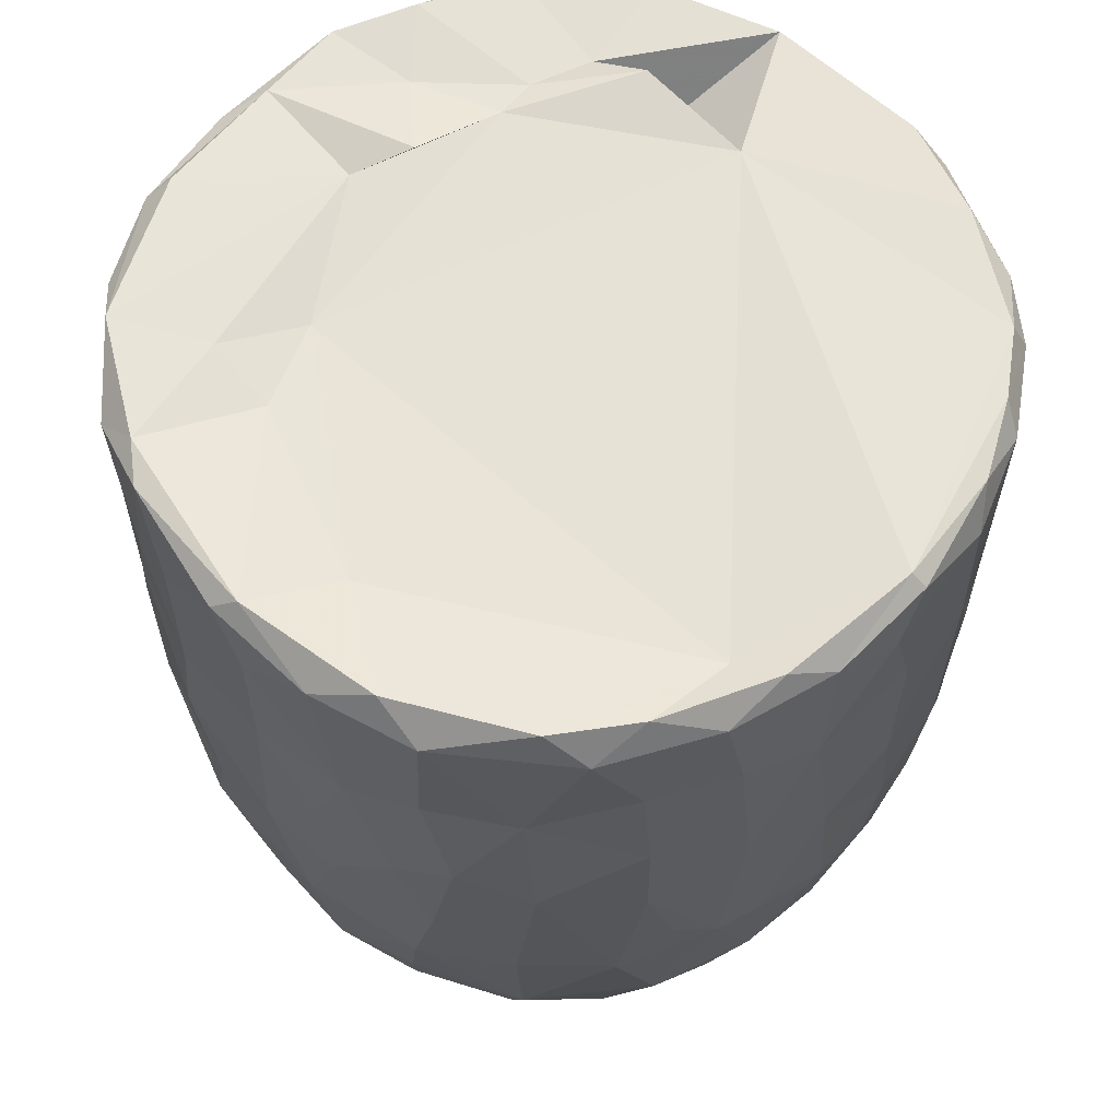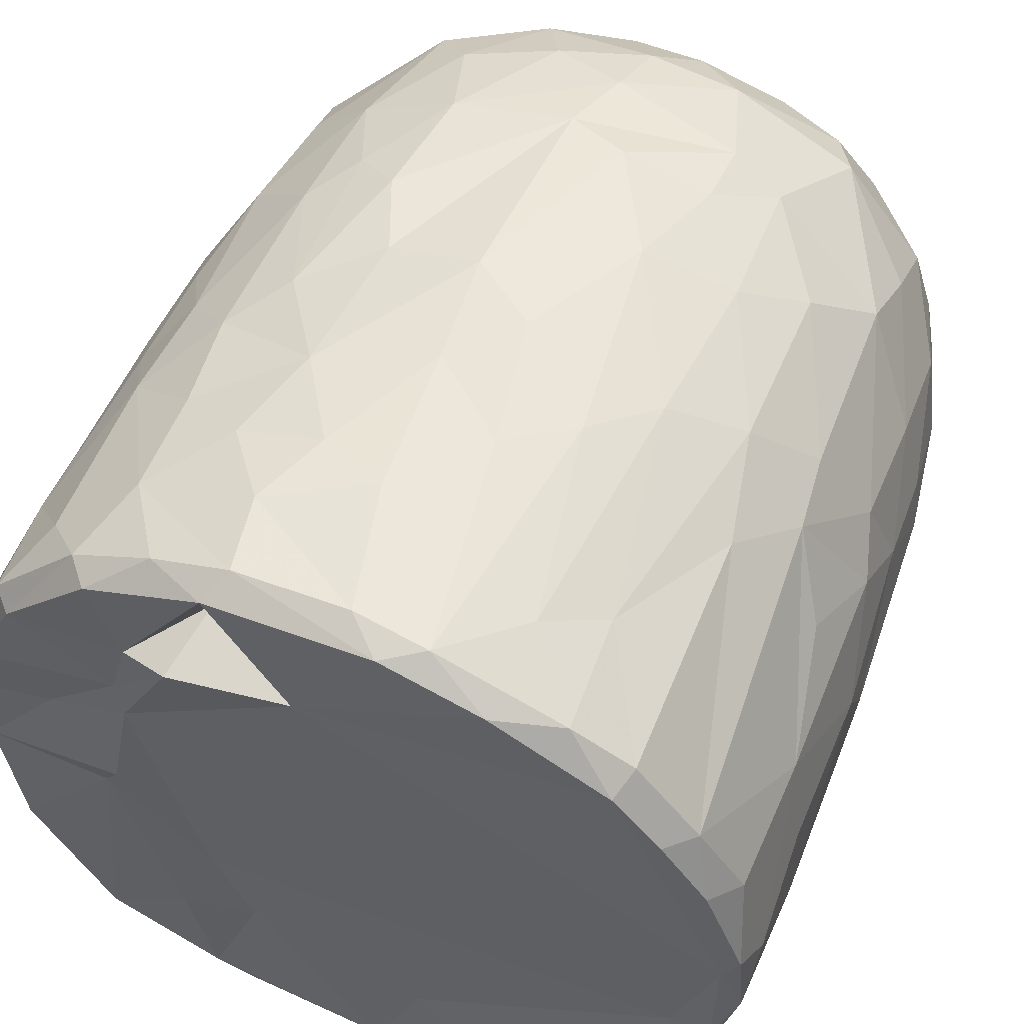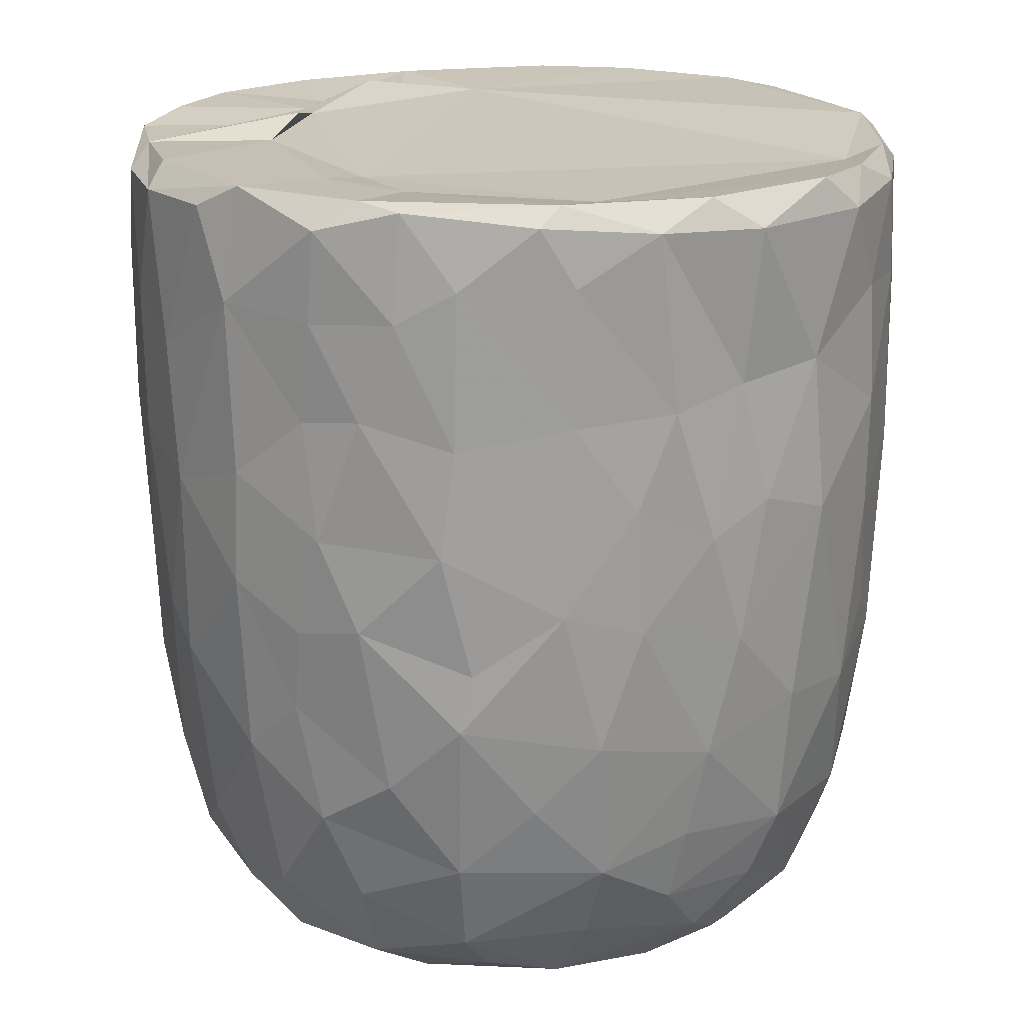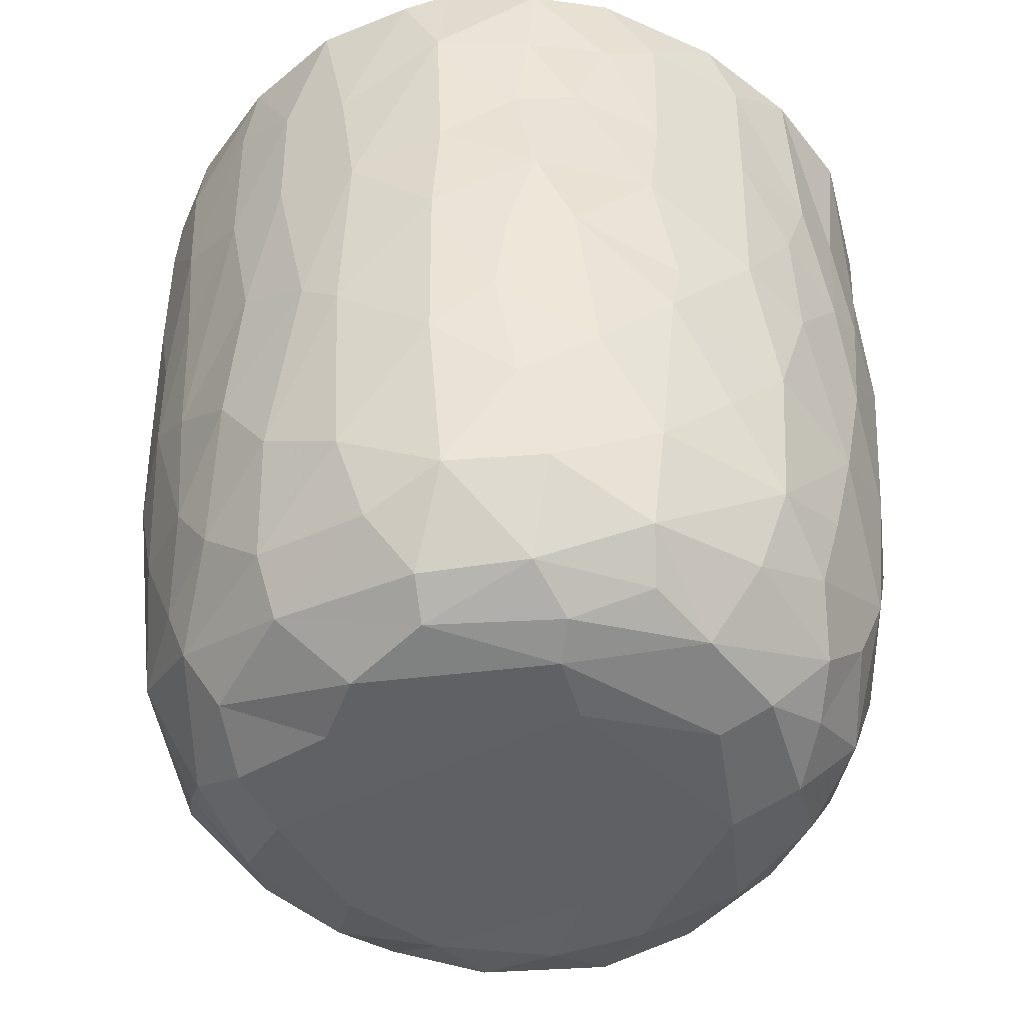
<metadata>
{"format":"obj","ext":"obj","renderer":"f3d","projection":"perspective","resolution":1024,"background":"white","views":[{"elev":61.4,"azim":-131.9,"up":"+Y"},{"elev":55.0,"azim":-157.5,"up":"+Z"},{"elev":19.3,"azim":177.0,"up":"+Y"},{"elev":-46.3,"azim":146.6,"up":"+Y"}]}
</metadata>
<code>
v 0.1369 -0.06004 -0.9049
v 0.1636 -0.1951 -0.9072
v -0.06534 0.07843 -0.9192
v 0.2043 0.2177 -0.907
v 0.172 0.4605 -0.9051
v -0.08479 0.5112 -0.912
v -0.2262 0.3129 -0.8927
v 0.1652 0.8131 -0.9062
v -0.08792 0.8189 -0.9145
v -0.3106 0.5312 -0.8686
v 0.2991 0.7379 -0.8772
v -0.009156 0.9509 -0.9135
v -0.268 0.9315 -0.8891
v -0.004701 -0.408 -0.8825
v 0.1651 -0.5732 -0.8444
v -0.1638 -0.5785 -0.8498
v -0.1517 -0.2482 -0.8967
v -0.4069 -0.298 -0.8092
v -0.2446 0.0289 -0.8872
v 0.3866 0.02683 -0.849
v -0.4023 0.2295 -0.8396
v 0.378 0.5149 -0.8498
v 0.2828 0.9769 -0.8654
v -0.05565 0.9925 -0.8763
v -0.3621 -0.5135 -0.791
v 0.3232 -0.3546 -0.8421
v -0.4731 -0.02045 -0.8001
v 0.4718 0.2305 -0.8116
v 0.5003 0.4962 -0.7786
v -0.4637 0.576 -0.7952
v 0.4803 0.7234 -0.8017
v -0.4964 0.9223 -0.8059
v 0.4679 0.9294 -0.8139
v -0.3833 0.9918 -0.808
v 0.3686 0.9913 -0.8048
v -0.1326 -0.7628 -0.7786
v 0.1516 -0.79 -0.7792
v -0.3267 -0.687 -0.7625
v 0.4778 -0.4716 -0.7489
v 0.5332 -0.1934 -0.7395
v -0.6156 -0.2106 -0.6857
v 0.5201 -0.00119 -0.769
v -0.5285 0.3022 -0.7743
v 0.6662 0.7417 -0.673
v 0.3911 -0.6779 -0.7356
v -0.5966 -0.5389 -0.6525
v 0.653 0.3523 -0.6798
v -0.6419 0.5967 -0.6728
v 0.6276 0.9972 -0.6684
v -0.1471 0.956 -0.6781
v -0.297 -0.9383 -0.5829
v -0.4024 -0.8159 -0.6672
v -0.07131 -0.9314 -0.6635
v 0.097 -0.8877 -0.6997
v 0.3621 -0.8854 -0.6279
v -0.5338 -0.695 -0.6374
v 0.5814 -0.6968 -0.608
v 0.6433 -0.3253 -0.6449
v 0.6629 0.09139 -0.668
v -0.6709 0.2451 -0.6683
v -0.7393 0.9174 -0.5869
v -0.6544 0.9964 -0.6347
v 0.4357 0.9851 -0.5434
v 0.7222 0.9412 -0.5982
v 0.2403 -0.9556 -0.5779
v -0.461 -0.8849 -0.5503
v -0.7607 -0.236 -0.5132
v 0.7924 0.2876 -0.5087
v -0.7665 0.9589 -0.2576
v 0.267 0.955 -0.5466
v 0.1971 -0.9921 -0.4877
v 0.5491 -0.8947 -0.4618
v 0.7893 -0.148 -0.4746
v -0.8059 0.1823 -0.4753
v -0.7939 0.7182 -0.4943
v 0.3611 0.95 -0.3585
v -0.2232 -0.9871 -0.484
v -0.6555 -0.7907 -0.4476
v 0.7447 -0.5781 -0.4384
v -0.8094 0.4429 -0.4811
v 0.8128 0.5937 -0.4695
v -0.7631 0.9885 -0.4629
v 0.488 -0.9584 -0.3954
v -0.5163 -0.9434 -0.3992
v 0.6674 -0.7673 -0.4404
v -0.8235 -0.08469 -0.4015
v 0.8437 0.9373 -0.4074
v -0.7712 -0.5579 -0.3951
v 0.07638 -1.004 -0.3857
v -0.4233 -0.997 -0.2636
v -0.8597 -0.1782 -0.2987
v 0.8346 -0.06761 -0.3854
v 0.8776 0.3582 -0.3069
v -0.8591 0.9293 -0.3458
v 0.8107 0.9943 -0.3583
v 0.7138 -0.8687 -0.1556
v 0.8331 -0.4705 -0.2621
v 0.5357 -0.9896 -0.1859
v -0.682 -0.8678 -0.2416
v -0.7707 -0.7369 -0.217
v -0.8876 0.2908 -0.2695
v 0.8819 0.6735 -0.3049
v -0.8772 0.7026 -0.3066
v 0.5776 0.9816 -0.07195
v 0.7839 -0.7365 -0.184
v -0.8434 -0.5399 -0.1573
v 0.8844 -0.2707 -0.131
v 0.89 0.04511 -0.202
v 0.9042 0.9341 -0.1593
v 0.07369 0.988 0.5732
v -0.9114 0.9355 -0.1045
v -0.8629 0.9846 -0.2022
v 0.4929 -0.9949 -0.01314
v -0.6262 -0.9488 -0.01763
v 0.9145 0.3858 -0.1334
v -0.9166 0.6335 -0.1265
v 0.8669 0.9784 -0.05846
v -0.879 -0.2055 -0.1835
v -0.913 0.1572 -0.05261
v 0.9158 0.7743 -0.1226
v -0.3098 -0.9903 0.1693
v -0.7767 -0.7909 0.03339
v 0.8421 -0.5874 -0.02761
v -0.8865 -0.3069 0.01381
v -0.8717 0.9982 0.1214
v 0.4274 -0.9964 0.314
v 0.8952 -0.1282 0.07326
v 0.9243 0.4959 0.09316
v 0.5152 1.024 0.0568
v -0.5051 -0.9792 0.2003
v 0.7789 -0.766 0.1546
v 0.8676 -0.4324 0.08005
v 0.9101 0.2138 0.07577
v -0.9143 0.2745 0.1187
v -0.9229 0.8663 0.05265
v 0.4884 0.9828 0.2707
v 0.6915 -0.8945 0.1269
v -0.6634 -0.8965 0.2236
v -0.8438 -0.5669 0.05252
v 0.8118 -0.6359 0.1904
v -0.913 0.63 0.1246
v -0.9038 0.9666 0.1328
v 0.9253 0.7791 0.118
v 0.5688 -0.9598 0.2471
v -0.8727 -0.3104 0.1635
v -0.8827 -0.09659 0.1894
v 0.8965 0.9792 0.1442
v 0.6844 0.9713 0.1862
v -0.747 -0.7808 0.2202
v -0.8113 -0.5632 0.2865
v 0.8834 -0.02503 0.2398
v 0.83 -0.3945 0.3069
v -0.8697 0.1022 0.3325
v 0.8897 0.2093 0.2357
v 0.893 0.723 0.2884
v 0.8771 0.4429 0.3243
v -0.8757 0.5916 0.3312
v -0.8702 0.8926 0.3307
v 0.8214 0.9944 0.3228
v -0.8246 -0.3046 0.3616
v 0.8669 0.9286 0.333
v 0.5054 0.9779 0.3659
v -0.3684 -0.9908 0.3712
v 0.6001 -0.8977 0.3918
v -0.7015 -0.7622 0.395
v -0.5375 -0.9355 0.4041
v 0.1475 -0.9904 0.4731
v 0.7375 -0.6406 0.4363
v 0.8287 -0.1232 0.3993
v -0.8279 -0.02021 0.4121
v 0.8291 0.1617 0.4207
v -0.8196 0.9823 0.3872
v -0.1204 -0.9779 0.5102
v -0.8184 0.3248 0.4467
v 0.8063 0.696 0.4846
v 0.3942 -0.9473 0.517
v -0.7063 -0.586 0.4986
v 0.6947 -0.4717 0.5566
v -0.7754 0.9256 0.5278
v -0.7186 0.9925 0.5477
v 0.3461 1.016 0.5572
v 0.7217 0.9924 0.5347
v -0.2942 -0.9494 0.5691
v 0.5584 -0.8292 0.5169
v 0.7146 -0.2047 0.585
v 0.7576 0.03516 0.5426
v -0.7308 0.1998 0.5961
v 0.7796 0.2716 0.509
v 0.7662 0.9462 0.5509
v -0.6136 0.9961 0.6748
v -0.4528 -0.8708 0.5824
v -0.5169 -0.749 0.6419
v -0.6939 -0.4148 0.5796
v 0.4667 0.9713 0.5118
v 0.07934 -0.9436 0.6326
v -0.7121 0.02952 0.6071
v 0.6717 0.1897 0.6535
v 0.6938 0.4294 0.6393
v 0.263 -0.8554 0.6852
v 0.4925 -0.7588 0.647
v -0.104 -0.8945 0.6832
v 0.5424 -0.4325 0.7123
v -0.6356 0.927 0.7009
v -0.6274 0.3651 0.6986
v 0.6791 0.8225 0.6543
v 0.3094 0.8478 0.6098
v 0.5188 0.9879 0.7402
v -0.2306 -0.7658 0.7616
v -0.5726 -0.2818 0.7115
v 0.5504 0.282 0.7575
v 0.5762 0.9216 0.7391
v 0.393 -0.6506 0.7407
v -0.4253 -0.4958 0.766
v -0.5747 0.118 0.7432
v 0.5468 -0.1169 0.7473
v -0.01657 -0.782 0.773
v -0.3016 -0.5406 0.8104
v -0.4369 -0.1782 0.8017
v 0.5192 0.5074 0.7779
v 0.5092 0.7464 0.7926
v -0.4895 0.6803 0.7861
v -0.5037 0.9429 0.791
v -0.3554 1 0.8165
v 0.2466 0.9911 0.8538
v 0.1831 -0.7084 0.7811
v 0.3243 -0.4334 0.8183
v 0.4547 -0.2222 0.7919
v 0.003752 -0.6264 0.8281
v -0.2955 -0.3924 0.8243
v 0.3471 -0.1475 0.8479
v 0.4379 0.1644 0.8162
v -0.4108 0.1913 0.8325
v 0.301 0.3679 0.8602
v 0.3619 0.5902 0.8523
v -0.3685 0.7782 0.8494
v 0.3856 0.9279 0.8418
v 0.05314 -0.4624 0.8524
v -0.08967 -0.4036 0.8634
v -0.2295 -0.1489 0.8726
v 0.2714 0.03516 0.8592
v -0.2858 0.3309 0.8743
v 0.242 0.7469 0.8923
v -0.2177 0.9433 0.8942
v -0.1282 0.9982 0.8828
v 0.06358 0.0335 0.905
v -0.08945 0.1434 0.9015
v 0.0441 0.2815 0.8925
v -0.1457 0.4478 0.9038
v 0.1724 0.571 0.8961
v 0.2089 0.925 0.8974
v -0.04956 0.9272 0.912
v 0.01608 0.6357 0.916
f 1 2 3
f 1 3 4
f 3 5 4
f 3 6 5
f 7 6 3
f 6 8 5
f 9 6 10
f 6 9 8
f 11 5 8
f 8 9 12
f 9 13 12
f 14 2 15
f 16 17 14
f 14 17 2
f 17 18 19
f 19 3 17
f 17 3 2
f 2 1 20
f 20 1 4
f 19 21 7
f 7 3 19
f 5 22 4
f 10 6 7
f 11 22 5
f 10 13 9
f 8 12 23
f 8 23 11
f 24 12 13
f 12 24 23
f 16 14 15
f 25 18 16
f 15 2 26
f 18 17 16
f 2 20 26
f 27 19 18
f 27 21 19
f 20 4 28
f 4 22 28
f 21 10 7
f 29 28 22
f 30 10 21
f 31 22 11
f 30 13 10
f 32 13 30
f 11 33 31
f 23 33 11
f 34 13 32
f 34 24 13
f 35 33 23
f 24 35 23
f 36 16 37
f 16 15 37
f 38 16 36
f 38 25 16
f 39 26 40
f 27 18 41
f 26 20 40
f 20 42 40
f 20 28 42
f 27 43 21
f 30 21 43
f 31 29 22
f 29 31 44
f 37 15 45
f 25 38 46
f 39 45 15
f 26 39 15
f 29 47 28
f 30 43 48
f 47 29 44
f 48 32 30
f 31 33 44
f 44 33 49
f 49 33 35
f 34 50 24
f 51 52 53
f 52 36 53
f 53 36 37
f 53 37 54
f 52 38 36
f 37 45 55
f 46 38 56
f 57 45 39
f 18 25 46
f 58 39 40
f 42 28 59
f 60 43 27
f 59 28 47
f 61 32 48
f 32 62 34
f 63 49 35
f 37 55 54
f 57 55 45
f 52 56 38
f 39 58 57
f 18 46 41
f 59 40 42
f 41 60 27
f 48 43 60
f 64 44 49
f 62 32 61
f 62 50 34
f 54 65 53
f 55 65 54
f 66 56 52
f 40 59 58
f 41 67 60
f 59 47 68
f 68 47 44
f 62 69 50
f 50 70 24
f 70 35 24
f 35 70 63
f 65 71 53
f 66 52 51
f 57 72 55
f 41 46 67
f 73 58 59
f 60 67 74
f 75 61 48
f 76 70 50
f 77 51 53
f 78 56 66
f 46 56 78
f 58 79 57
f 58 73 79
f 73 59 68
f 48 80 75
f 44 81 68
f 44 64 81
f 62 61 82
f 82 69 62
f 50 69 76
f 77 53 71
f 55 83 65
f 72 83 55
f 66 84 78
f 85 72 57
f 86 74 67
f 80 48 60
f 80 60 74
f 64 87 81
f 49 87 64
f 84 66 51
f 78 88 46
f 88 67 46
f 89 77 71
f 51 90 84
f 90 51 77
f 83 71 65
f 79 85 57
f 91 86 67
f 73 68 92
f 68 81 93
f 94 61 75
f 61 94 82
f 70 76 63
f 87 49 95
f 96 72 85
f 73 97 79
f 68 93 92
f 98 89 71
f 78 84 99
f 78 100 88
f 91 67 88
f 92 97 73
f 91 74 86
f 80 74 101
f 102 93 81
f 80 103 75
f 87 102 81
f 76 104 63
f 83 98 71
f 96 83 72
f 96 85 105
f 85 79 105
f 79 97 105
f 106 91 88
f 92 107 97
f 91 101 74
f 93 108 92
f 80 101 103
f 103 94 75
f 87 109 102
f 110 76 69
f 63 104 49
f 98 83 96
f 99 100 78
f 106 88 100
f 92 108 107
f 111 94 103
f 82 94 112
f 89 90 77
f 113 89 98
f 99 84 114
f 102 115 93
f 103 101 116
f 95 117 87
f 117 109 87
f 112 69 82
f 91 106 118
f 119 91 118
f 119 101 91
f 115 108 93
f 109 120 102
f 111 112 94
f 49 104 95
f 104 117 95
f 114 84 90
f 116 101 119
f 115 102 120
f 103 116 111
f 89 121 90
f 99 122 100
f 97 123 105
f 97 107 123
f 118 106 124
f 111 125 112
f 126 121 89
f 113 126 89
f 122 99 114
f 122 106 100
f 108 127 107
f 124 119 118
f 120 128 115
f 125 69 112
f 129 117 104
f 90 130 114
f 131 96 105
f 107 132 123
f 115 127 108
f 115 133 127
f 134 116 119
f 135 111 116
f 110 136 76
f 136 104 76
f 121 130 90
f 113 98 137
f 96 137 98
f 122 114 138
f 105 123 131
f 106 122 139
f 139 124 106
f 132 140 123
f 141 116 134
f 141 135 116
f 142 111 135
f 109 143 120
f 111 142 125
f 136 129 104
f 144 113 137
f 96 131 137
f 140 131 123
f 145 124 139
f 107 127 132
f 128 133 115
f 138 114 130
f 146 124 145
f 124 146 119
f 134 119 146
f 120 143 128
f 109 147 143
f 109 117 147
f 148 117 129
f 138 149 122
f 122 150 139
f 127 151 132
f 133 151 127
f 148 147 117
f 126 113 144
f 150 122 149
f 145 139 150
f 132 152 140
f 152 132 151
f 153 134 146
f 133 154 151
f 147 155 143
f 136 148 129
f 154 128 156
f 133 128 154
f 157 141 134
f 156 128 155
f 155 128 143
f 157 135 141
f 158 142 135
f 148 159 147
f 160 145 150
f 157 134 153
f 158 135 157
f 147 161 155
f 136 162 148
f 163 130 121
f 164 144 137
f 138 165 149
f 164 137 131
f 165 150 149
f 160 146 145
f 159 161 147
f 125 110 69
f 162 159 148
f 163 166 130
f 167 121 126
f 138 130 166
f 168 164 131
f 168 131 140
f 151 169 152
f 170 146 160
f 153 146 170
f 154 156 171
f 172 142 158
f 142 172 125
f 173 163 121
f 152 168 140
f 154 171 151
f 174 157 153
f 175 156 155
f 175 155 161
f 176 167 126
f 176 126 144
f 164 176 144
f 165 138 166
f 177 150 165
f 169 168 152
f 169 178 168
f 151 171 169
f 179 158 157
f 172 180 125
f 181 136 110
f 162 182 159
f 167 173 121
f 183 166 163
f 164 168 184
f 177 160 150
f 178 169 185
f 186 169 171
f 153 170 187
f 153 187 174
f 156 188 171
f 175 188 156
f 161 189 175
f 189 159 182
f 189 161 159
f 180 190 125
f 181 162 136
f 163 173 183
f 166 183 191
f 184 176 164
f 166 192 165
f 191 192 166
f 193 160 177
f 185 169 186
f 171 188 186
f 179 172 158
f 172 179 180
f 190 110 125
f 194 182 162
f 181 194 162
f 195 167 176
f 177 165 192
f 193 170 160
f 170 196 187
f 197 186 188
f 198 188 175
f 179 157 187
f 187 157 174
f 195 173 167
f 199 195 176
f 168 200 184
f 193 177 192
f 200 168 178
f 196 170 193
f 173 201 183
f 184 199 176
f 178 185 202
f 186 197 185
f 188 198 197
f 203 179 204
f 189 205 175
f 203 180 179
f 110 206 181
f 181 206 194
f 194 207 182
f 201 173 195
f 183 208 191
f 208 183 201
f 184 200 199
f 202 200 178
f 196 193 209
f 197 198 210
f 179 187 204
f 198 175 205
f 203 190 180
f 189 182 211
f 208 192 191
f 199 200 212
f 200 202 212
f 192 213 193
f 193 213 209
f 214 196 209
f 185 197 215
f 187 196 214
f 189 211 205
f 182 207 211
f 195 216 201
f 195 199 216
f 217 213 192
f 209 213 218
f 185 215 202
f 209 218 214
f 197 210 215
f 214 204 187
f 219 198 220
f 205 220 198
f 203 204 221
f 211 220 205
f 190 203 222
f 190 223 110
f 224 194 206
f 201 216 208
f 225 216 199
f 217 192 208
f 212 225 199
f 225 212 226
f 202 226 212
f 226 202 227
f 215 227 202
f 214 221 204
f 198 219 210
f 222 203 221
f 223 190 222
f 224 207 194
f 228 208 216
f 225 228 216
f 217 208 228
f 213 217 229
f 213 229 218
f 230 227 231
f 215 231 227
f 232 214 218
f 210 231 215
f 221 214 232
f 210 219 233
f 220 234 219
f 221 235 222
f 236 220 211
f 207 224 236
f 207 236 211
f 110 224 206
f 225 226 228
f 237 228 226
f 237 217 228
f 238 229 217
f 238 217 237
f 230 237 226
f 229 238 239
f 227 230 226
f 229 239 218
f 240 230 231
f 232 218 239
f 210 233 231
f 235 232 241
f 235 221 232
f 219 234 233
f 220 242 234
f 235 243 222
f 243 223 222
f 243 244 223
f 223 244 110
f 244 224 110
f 245 238 237
f 239 238 245
f 240 245 237
f 240 237 230
f 246 239 245
f 241 232 239
f 241 239 246
f 233 247 245
f 233 245 240
f 231 233 240
f 248 241 246
f 248 243 241
f 234 249 233
f 243 235 241
f 242 249 234
f 250 242 220
f 220 236 250
f 224 250 236
f 244 243 251
f 244 251 250
f 224 244 250
f 247 246 245
f 248 246 247
f 252 248 247
f 252 247 249
f 233 249 247
f 243 248 252
f 251 243 252
f 252 249 242
f 251 252 242
f 250 251 242

</code>
